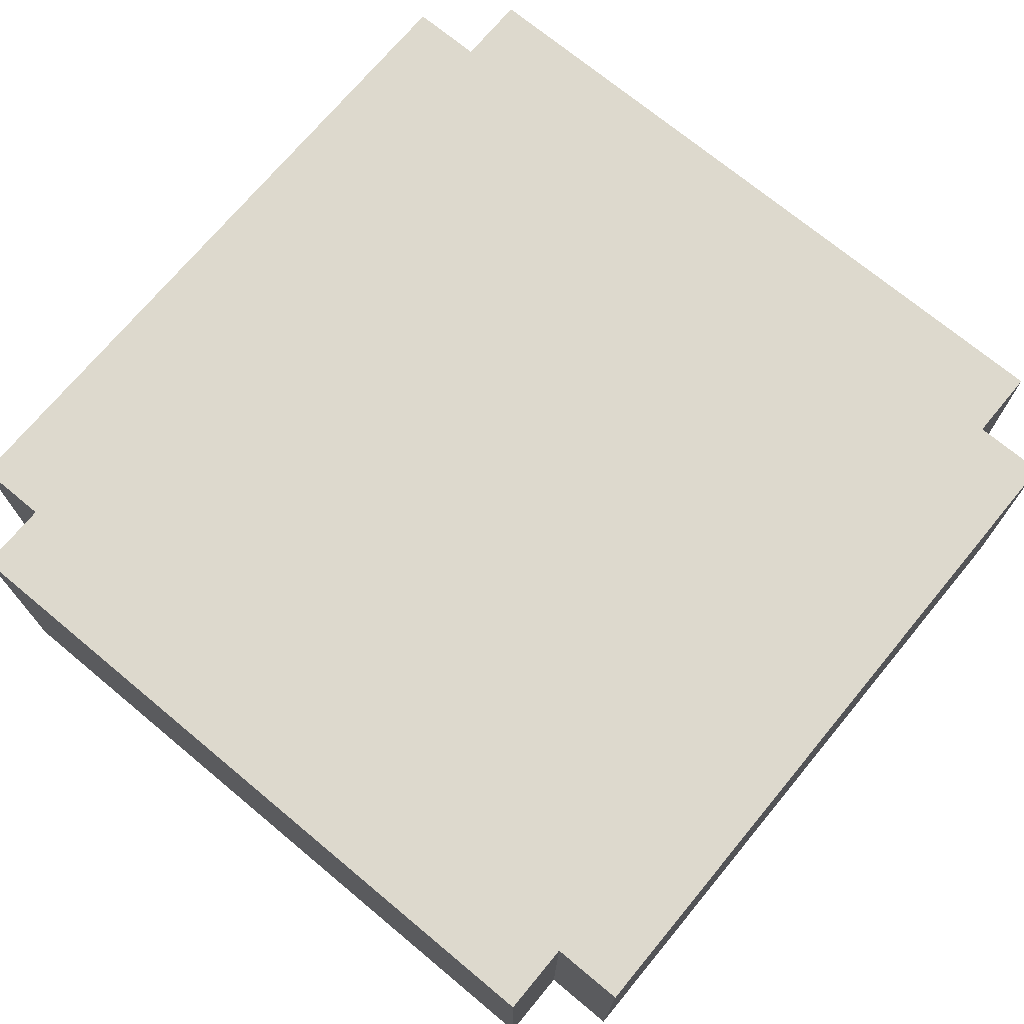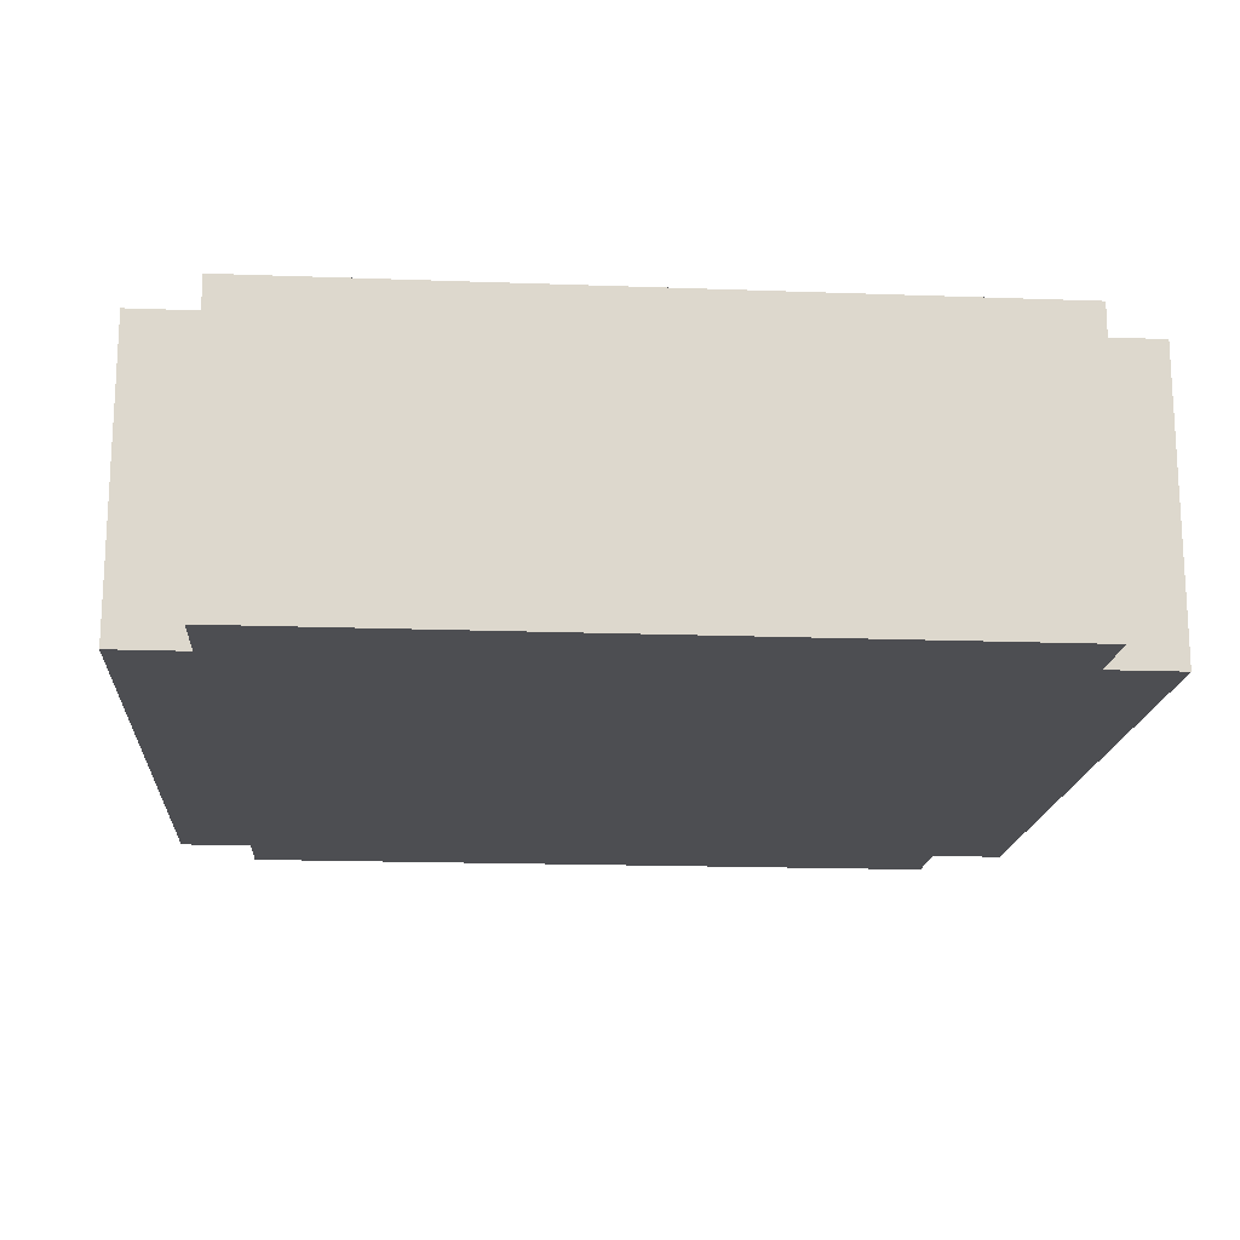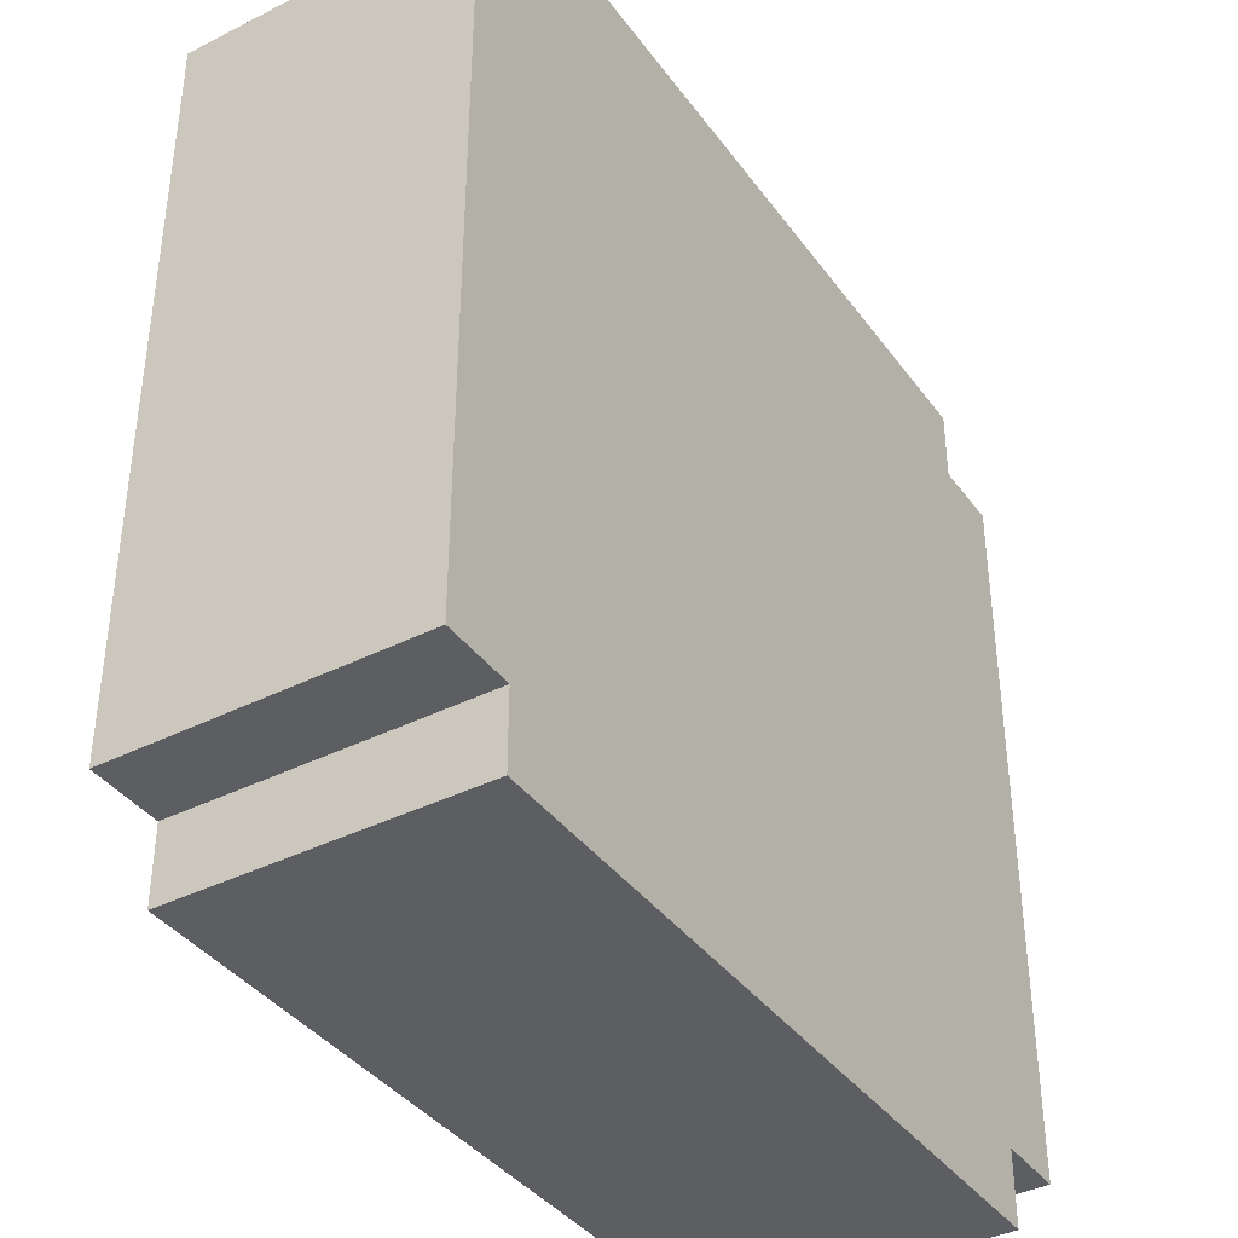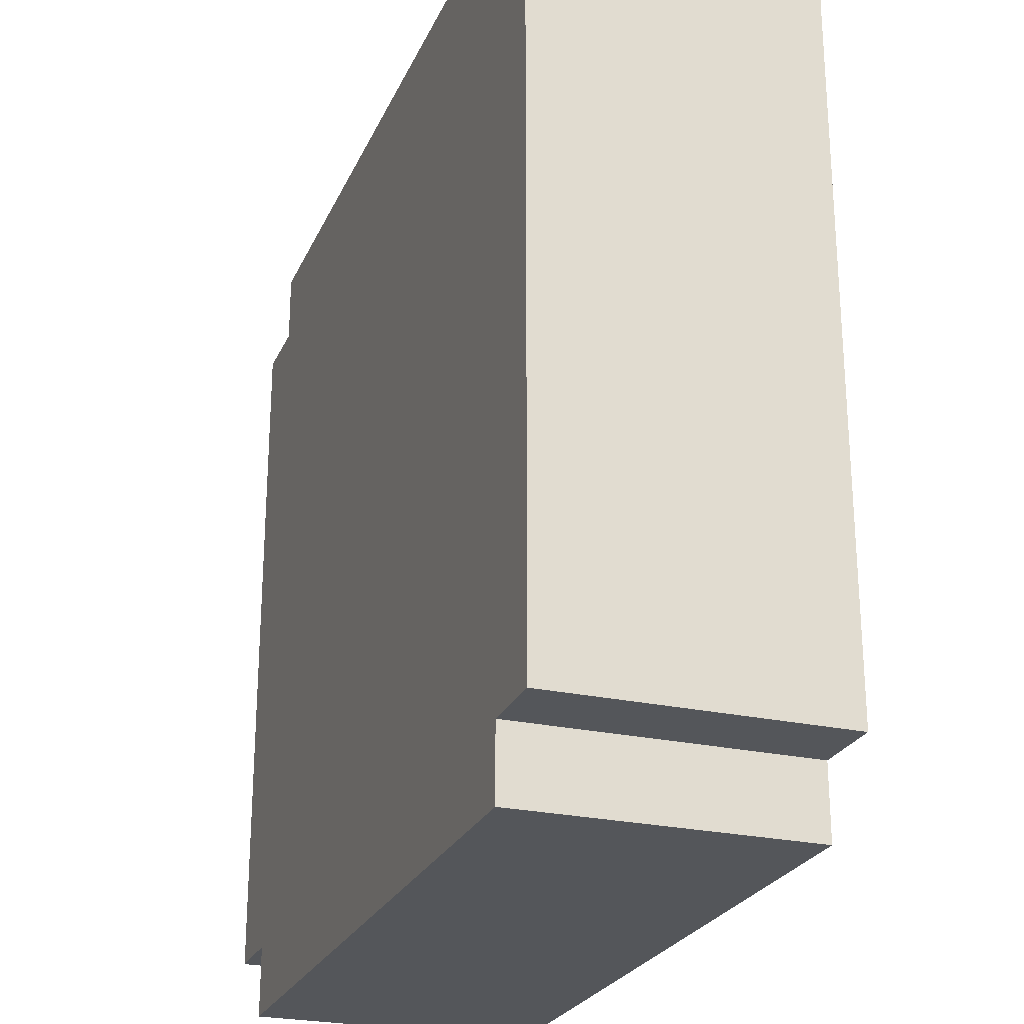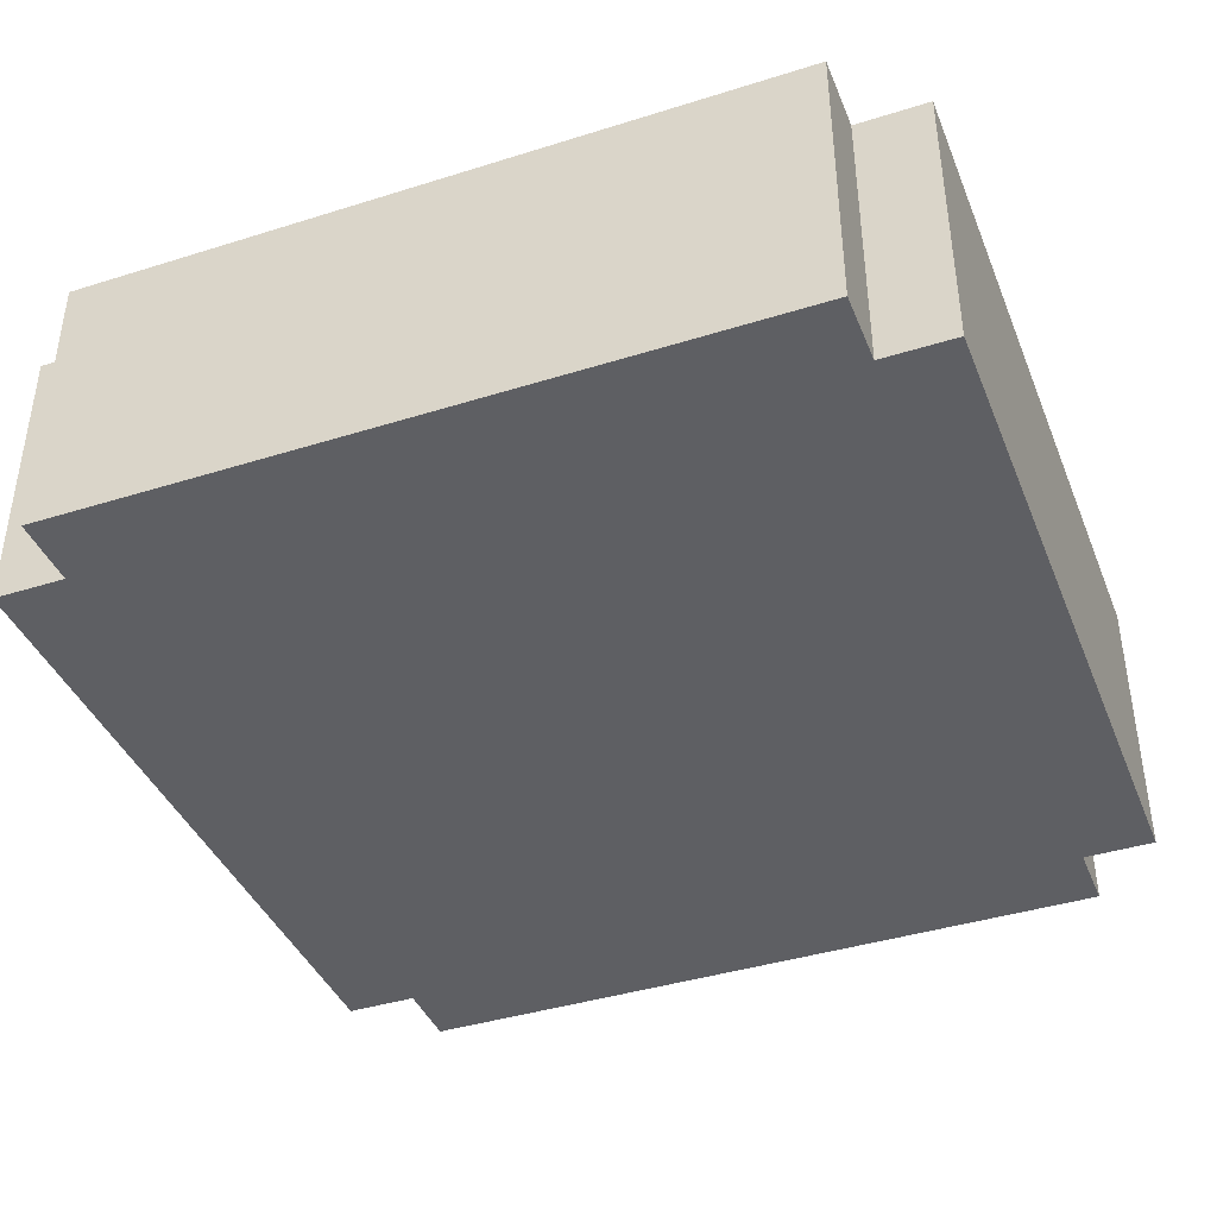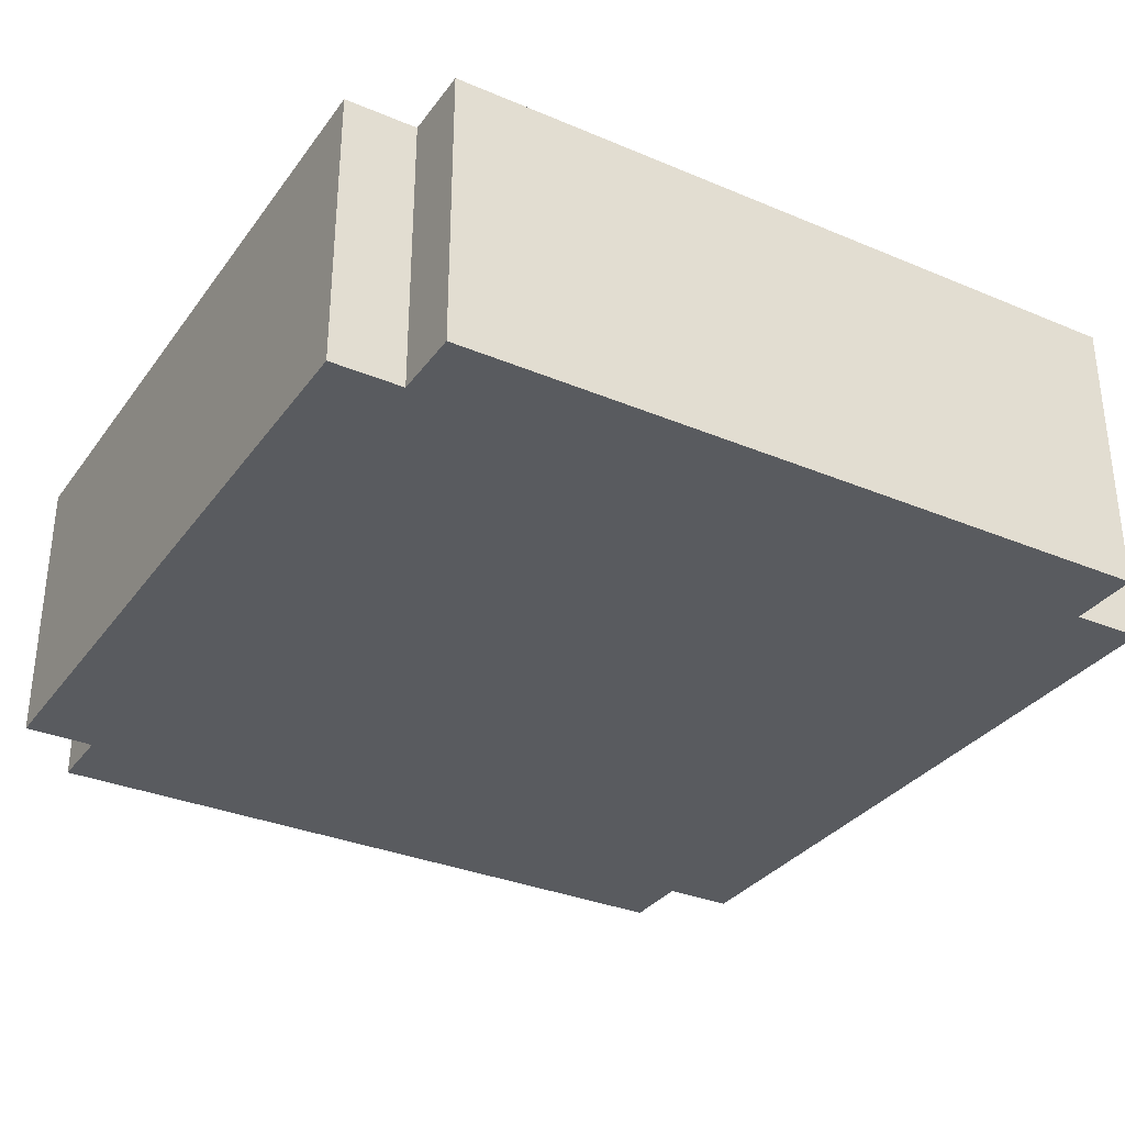
<metadata>
{"format":"obj","ext":"obj","renderer":"f3d","projection":"perspective","resolution":1024,"background":"white","views":[{"elev":72.0,"azim":-140.3,"up":"+Y"},{"elev":-17.1,"azim":-94.2,"up":"+Y"},{"elev":-38.8,"azim":122.2,"up":"+Z"},{"elev":-25.1,"azim":70.1,"up":"+Z"},{"elev":-40.6,"azim":21.0,"up":"+Y"},{"elev":-32.6,"azim":149.7,"up":"+Y"}]}
</metadata>
<code>
g Tile5
v -6 1 5
v -6 1 -5
v -6 2 -0
v -6 2 -1
v -6 3 4
v -6 3 3
v -6 4 -3
v -6 4 -4
v -6 5 5
v -6 5 4
v -6 5 3
v -6 5 -0
v -6 5 -1
v -6 5 -3
v -6 5 -4
v -6 5 -5
v -5 1 6
v -5 1 5
v -5 1 -5
v -5 1 -6
v -5 5 6
v -5 5 5
v -5 5 -5
v -5 5 -6
v 5 1 6
v 5 1 5
v 5 1 -5
v 5 1 -6
v 5 5 6
v 5 5 5
v 5 5 -5
v 5 5 -6
v 6 1 5
v 6 1 -5
v 6 2 -2
v 6 2 -3
v 6 3 2
v 6 3 1
v 6 5 5
v 6 5 2
v 6 5 1
v 6 5 -2
v 6 5 -3
v 6 5 -5
v -5 1 6
v -5 5 6
v -1 2 6
v -1 5 6
v 0 2 6
v 0 5 6
v 3 4 6
v 3 5 6
v 4 4 6
v 4 5 6
v 5 1 6
v 5 5 6
v -6 1 5
v -6 5 5
v -5 1 5
v -5 5 5
v 5 1 5
v 5 5 5
v 6 1 5
v 6 5 5
v -6 1 -5
v -6 5 -5
v -5 1 -5
v -5 5 -5
v 5 1 -5
v 5 5 -5
v 6 1 -5
v 6 5 -5
v -5 1 -6
v -5 5 -6
v -2 2 -6
v -2 5 -6
v -1 2 -6
v -1 5 -6
v 1 4 -6
v 1 5 -6
v 2 4 -6
v 2 5 -6
v 5 1 -6
v 5 5 -6
v -5 1 6
v 5 1 6
v -6 1 5
v -5 1 5
v 5 1 5
v 6 1 5
v -6 1 -5
v -5 1 -5
v 5 1 -5
v 6 1 -5
v -5 1 -6
v 5 1 -6
v -5 5 6
v -1 5 6
v 0 5 6
v 3 5 6
v 4 5 6
v 5 5 6
v -6 5 5
v -5 5 5
v -4 5 5
v -1 5 5
v 0 5 5
v 3 5 5
v 5 5 5
v 6 5 5
v -6 5 4
v -4 5 4
v -3 5 4
v 3 5 4
v 4 5 4
v 5 5 4
v -6 5 3
v -5 5 3
v -4 5 3
v -3 5 3
v -2 5 3
v 2 5 3
v 3 5 3
v 4 5 3
v -3 5 2
v -2 5 2
v 2 5 2
v 3 5 2
v 5 5 2
v 6 5 2
v -1 5 1
v 1 5 1
v 5 5 1
v 6 5 1
v -6 5 -0
v -5 5 -0
v -6 5 -1
v -5 5 -1
v -1 5 -1
v 1 5 -1
v -3 5 -2
v -2 5 -2
v 2 5 -2
v 3 5 -2
v 5 5 -2
v 6 5 -2
v -6 5 -3
v -5 5 -3
v -4 5 -3
v -3 5 -3
v -2 5 -3
v 2 5 -3
v 3 5 -3
v 4 5 -3
v 5 5 -3
v 6 5 -3
v -6 5 -4
v -4 5 -4
v -3 5 -4
v 3 5 -4
v 4 5 -4
v 5 5 -4
v -6 5 -5
v -5 5 -5
v -4 5 -5
v -2 5 -5
v -1 5 -5
v 1 5 -5
v 2 5 -5
v 4 5 -5
v 5 5 -5
v 6 5 -5
v -5 5 -6
v -2 5 -6
v -1 5 -6
v 1 5 -6
v 2 5 -6
v 5 5 -6
f 3 2 1
f 4 2 3
f 5 3 1
f 6 3 5
f 7 2 4
f 8 2 7
f 9 5 1
f 10 6 5
f 10 5 9
f 11 3 6
f 11 6 10
f 12 4 3
f 12 3 11
f 13 7 4
f 13 4 12
f 14 8 7
f 14 7 13
f 15 2 8
f 15 8 14
f 16 2 15
f 21 18 17
f 22 18 21
f 23 20 19
f 24 20 23
f 25 26 29
f 29 26 30
f 27 28 31
f 31 28 32
f 33 34 35
f 35 34 36
f 33 35 37
f 37 35 38
f 33 37 39
f 37 38 40
f 39 37 40
f 38 35 41
f 40 38 41
f 35 36 42
f 41 35 42
f 36 34 43
f 42 36 43
f 43 34 44
f 47 46 45
f 48 46 47
f 49 47 45
f 49 48 47
f 50 48 49
f 51 50 49
f 52 50 51
f 53 51 49
f 53 52 51
f 54 52 53
f 55 49 45
f 55 53 49
f 55 54 53
f 56 54 55
f 59 58 57
f 60 58 59
f 63 62 61
f 64 62 63
f 65 66 67
f 67 66 68
f 69 70 71
f 71 70 72
f 73 74 75
f 75 74 76
f 73 75 77
f 75 76 77
f 77 76 78
f 77 78 79
f 79 78 80
f 77 79 81
f 79 80 81
f 81 80 82
f 73 77 83
f 77 81 83
f 81 82 83
f 83 82 84
f 88 86 85
f 89 86 88
f 91 88 87
f 91 90 89
f 91 89 88
f 92 90 91
f 93 90 92
f 94 90 93
f 95 93 92
f 96 93 95
f 97 98 104
f 104 98 105
f 98 99 106
f 105 98 106
f 99 100 107
f 106 99 107
f 100 101 108
f 107 100 108
f 101 102 109
f 104 105 111
f 103 104 111
f 105 106 112
f 111 105 112
f 106 107 112
f 107 108 112
f 112 108 113
f 108 101 114
f 113 108 114
f 109 110 115
f 114 101 115
f 101 109 115
f 115 110 116
f 112 113 117
f 111 112 117
f 117 113 118
f 118 113 119
f 113 114 120
f 119 113 120
f 120 114 121
f 121 114 122
f 115 116 123
f 122 114 123
f 114 115 123
f 123 116 124
f 120 121 125
f 119 120 125
f 121 122 126
f 125 121 126
f 123 124 127
f 126 122 127
f 122 123 127
f 127 124 128
f 116 110 129
f 124 116 129
f 129 110 130
f 127 128 131
f 125 126 131
f 126 127 131
f 131 128 132
f 129 130 133
f 124 129 133
f 133 130 134
f 117 118 135
f 118 119 136
f 135 118 136
f 135 136 137
f 136 119 138
f 137 136 138
f 131 132 139
f 125 131 139
f 132 128 140
f 139 132 140
f 119 125 141
f 125 139 141
f 139 140 141
f 141 140 142
f 140 128 143
f 142 140 143
f 128 124 144
f 143 128 144
f 124 133 145
f 133 134 145
f 145 134 146
f 137 138 147
f 138 119 148
f 147 138 148
f 141 142 149
f 148 119 149
f 119 141 149
f 149 142 150
f 142 143 151
f 150 142 151
f 143 144 152
f 151 143 152
f 144 124 153
f 152 144 153
f 145 146 154
f 153 124 154
f 124 145 154
f 154 146 155
f 155 146 156
f 149 150 157
f 147 148 157
f 148 149 157
f 157 150 158
f 151 152 159
f 158 150 159
f 150 151 159
f 152 153 159
f 153 154 160
f 159 153 160
f 154 155 160
f 160 155 161
f 155 156 162
f 161 155 162
f 157 158 163
f 163 158 164
f 160 161 165
f 164 158 165
f 158 159 165
f 159 160 165
f 165 161 166
f 166 161 167
f 167 161 168
f 168 161 169
f 161 162 170
f 169 161 170
f 162 156 171
f 170 162 171
f 171 156 172
f 164 165 173
f 165 166 173
f 166 167 174
f 173 166 174
f 167 168 175
f 174 167 175
f 168 169 176
f 175 168 176
f 169 170 177
f 176 169 177
f 170 171 177
f 177 171 178

</code>
